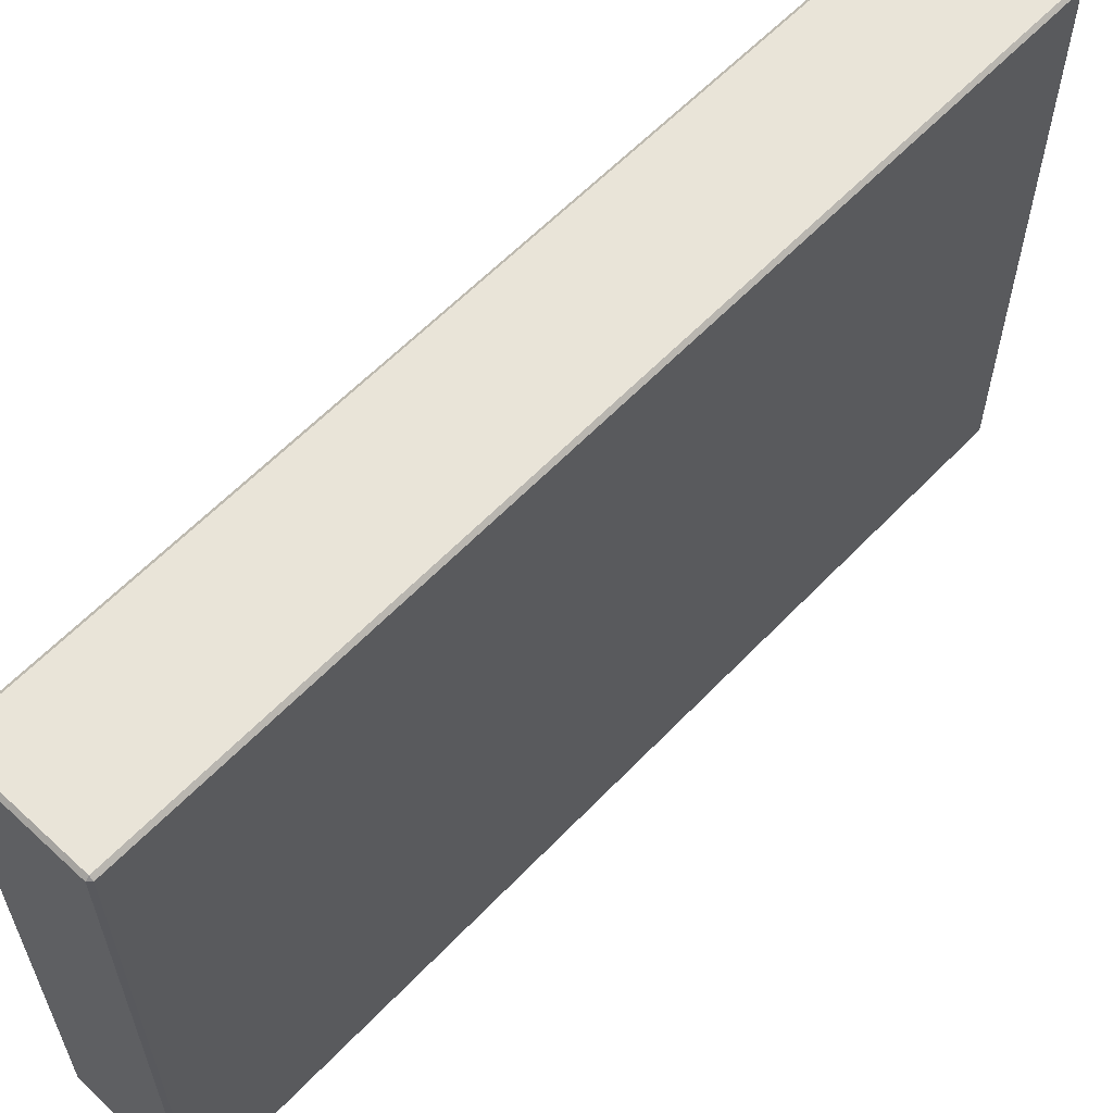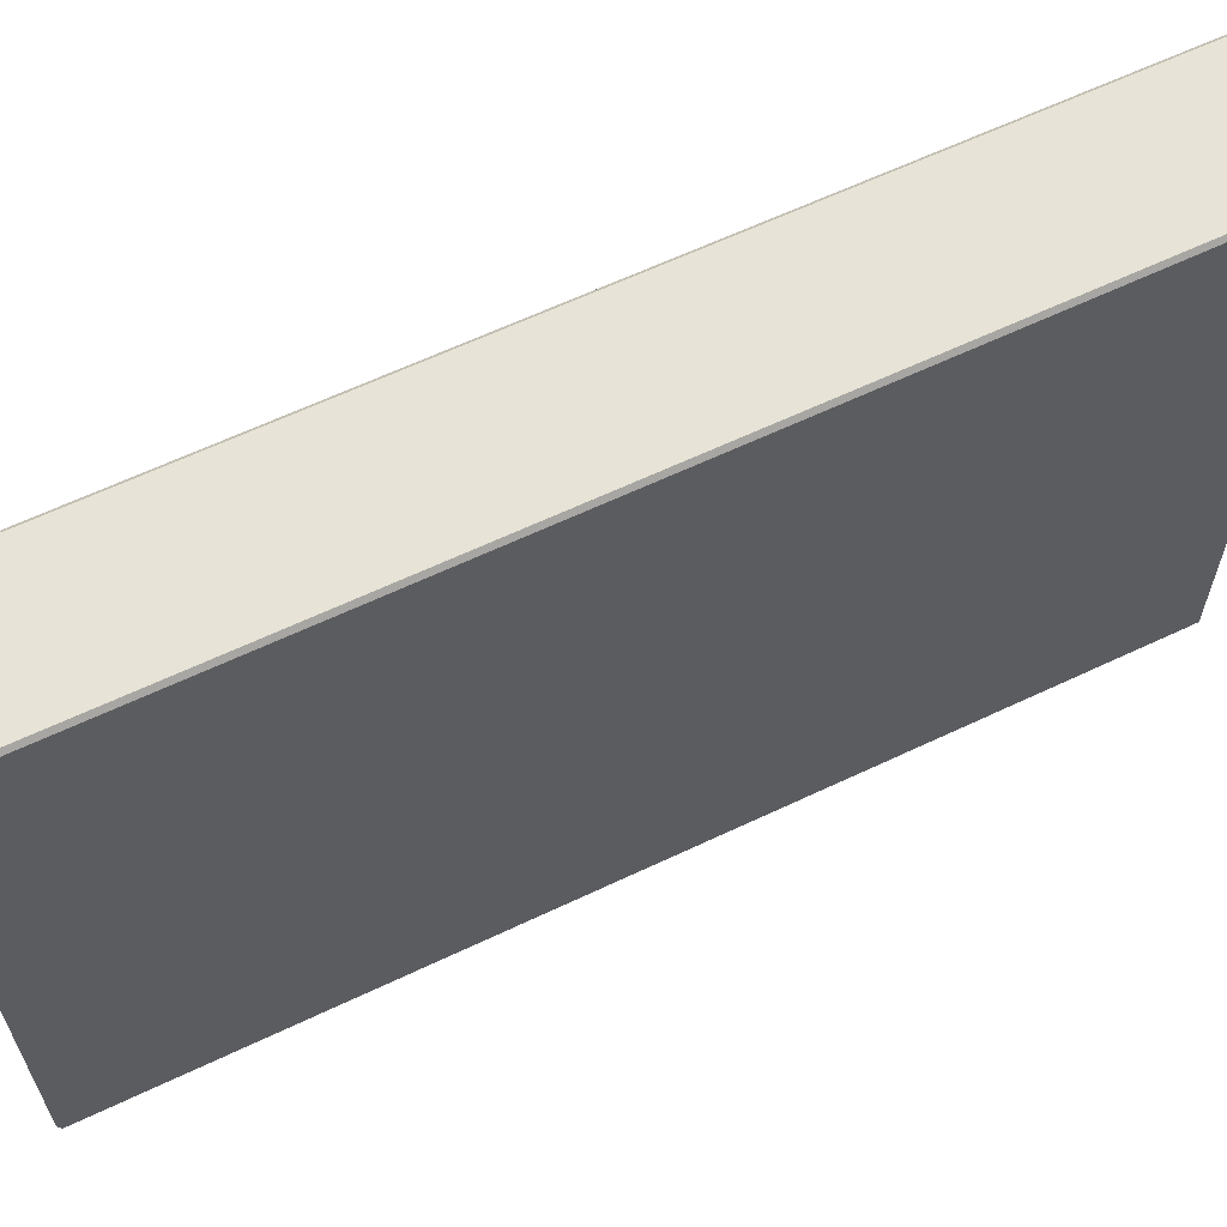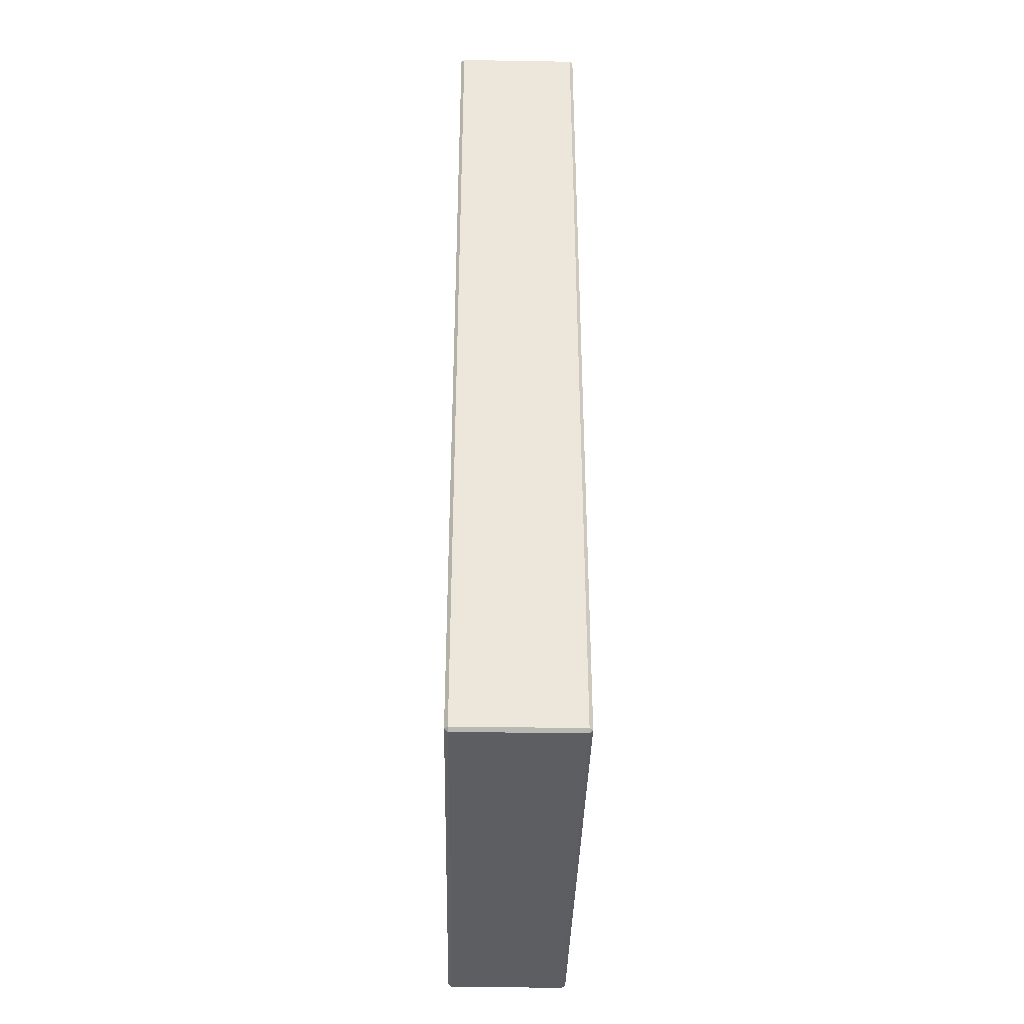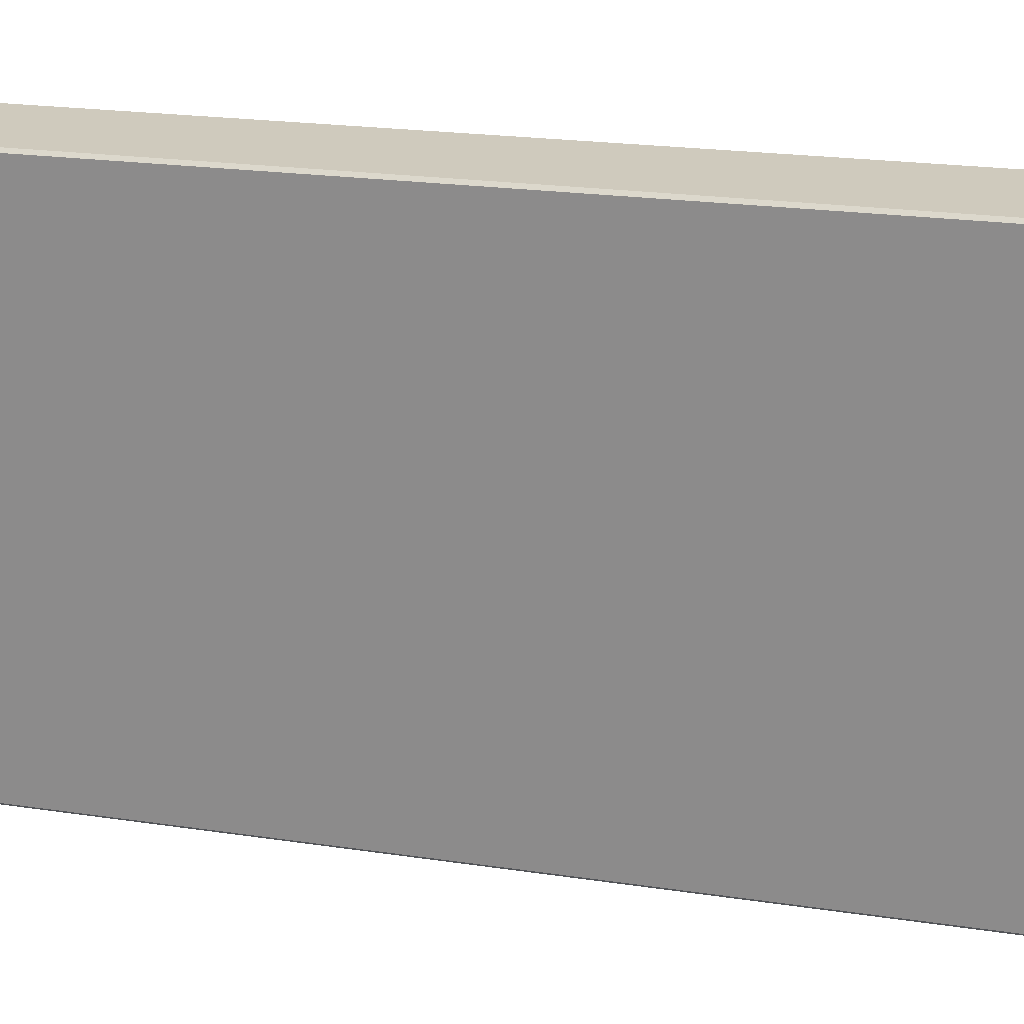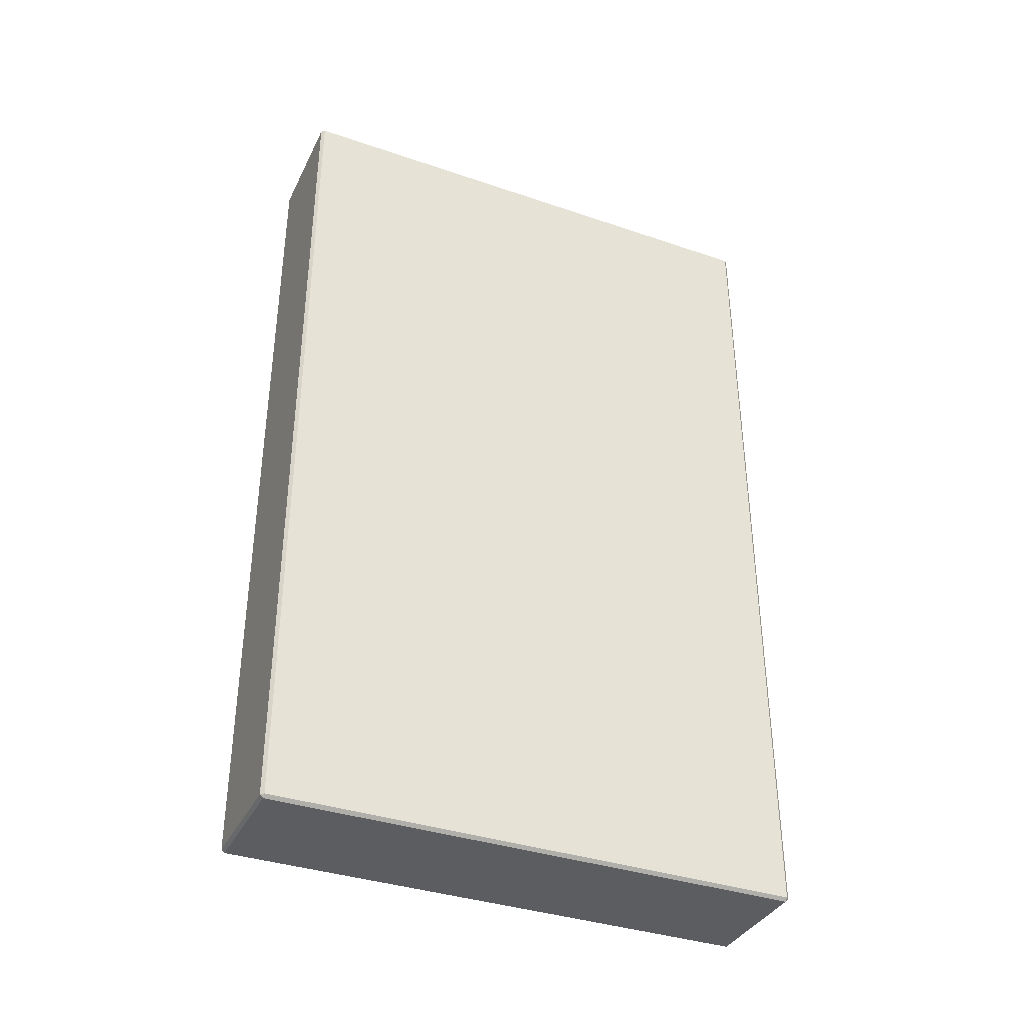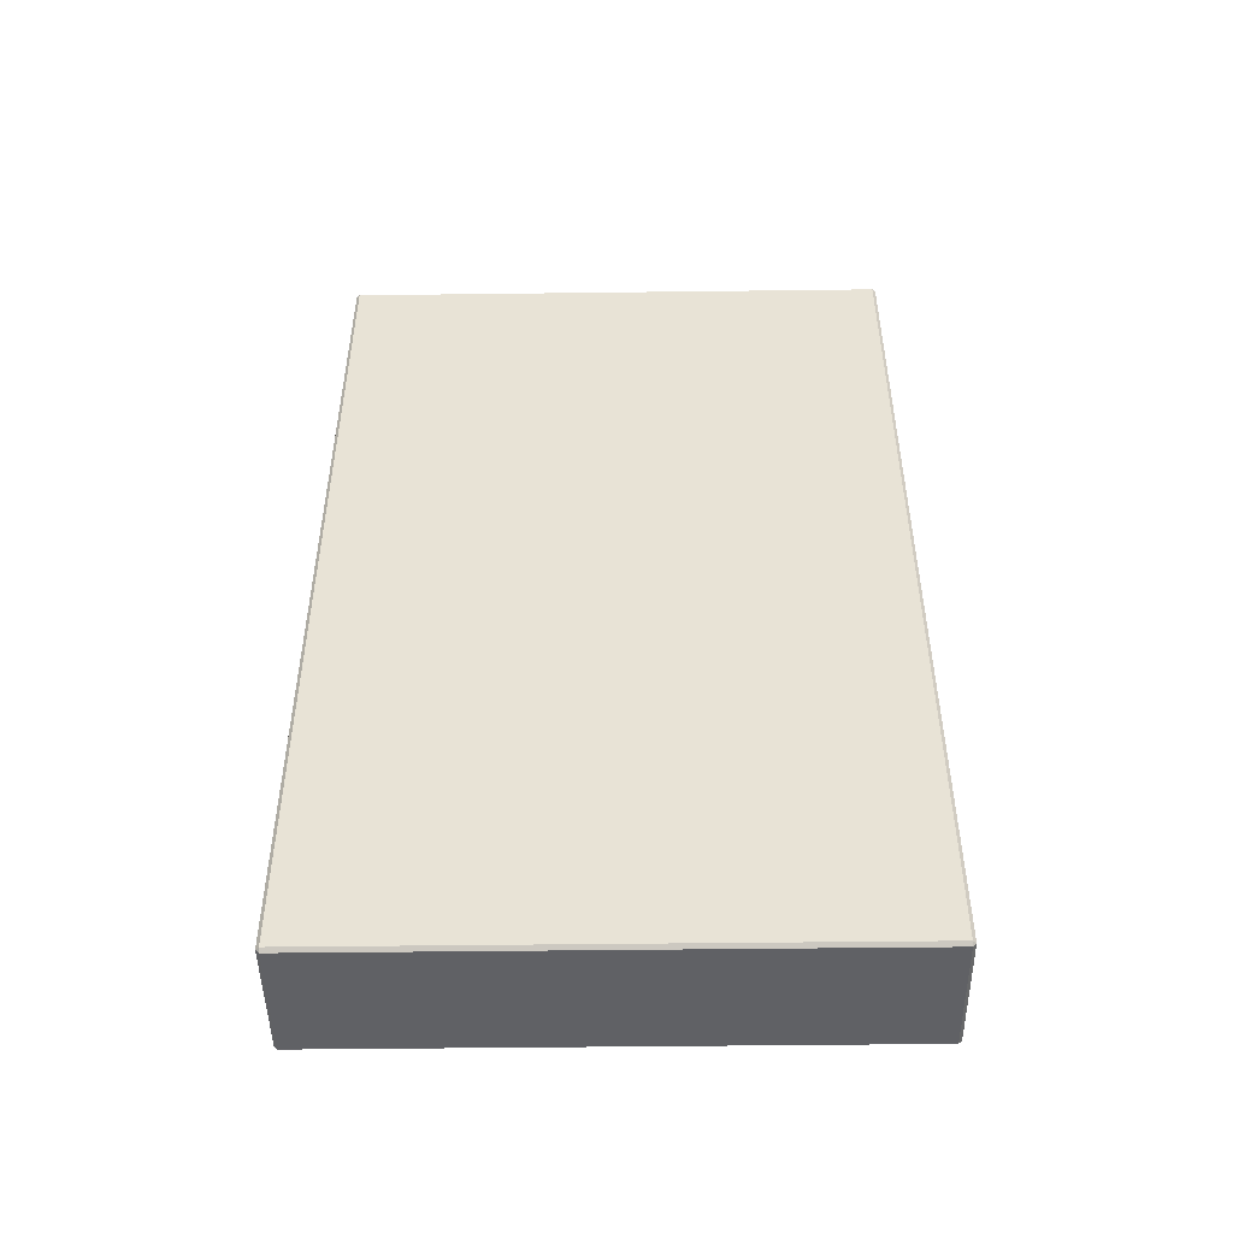
<metadata>
{"format":"obj","ext":"obj","renderer":"f3d","projection":"perspective","resolution":1024,"background":"white","views":[{"elev":60.0,"azim":-136.7,"up":"+Z"},{"elev":62.6,"azim":-115.7,"up":"+Z"},{"elev":-37.4,"azim":178.8,"up":"+Y"},{"elev":22.8,"azim":-75.9,"up":"+Z"},{"elev":-36.7,"azim":-113.8,"up":"+Y"},{"elev":-47.8,"azim":90.8,"up":"+Y"}]}
</metadata>
<code>
v -2.216 0.8201 4.094
v -2.216 0.8201 4.035
v -2.229 0.8201 4.035
v -2.229 0.8201 4.094
v -2.23 0.7231 4.094
v -2.23 0.8198 4.094
v -2.23 0.8198 4.035
v -2.23 0.7231 4.035
v -2.216 0.7228 4.035
v -2.216 0.7228 4.094
v -2.229 0.7228 4.094
v -2.229 0.7228 4.035
v -2.216 0.8198 4.035
v -2.216 0.8198 4.094
v -2.216 0.7231 4.094
v -2.216 0.7231 4.035
v -2.216 0.7231 4.095
v -2.216 0.8198 4.095
v -2.229 0.8198 4.095
v -2.229 0.7231 4.095
v -2.216 0.8198 4.035
v -2.216 0.8198 4.034
v -2.216 0.8201 4.035
v -2.216 0.7231 4.035
v -2.216 0.7228 4.035
v -2.216 0.7231 4.034
v -2.216 0.7231 4.095
v -2.216 0.7228 4.094
v -2.216 0.7231 4.094
v -2.216 0.8198 4.094
v -2.216 0.8201 4.094
v -2.216 0.8198 4.095
v -2.229 0.8198 4.095
v -2.229 0.8201 4.094
v -2.23 0.8198 4.094
v -2.229 0.7231 4.095
v -2.23 0.7231 4.094
v -2.229 0.7228 4.094
v -2.229 0.7231 4.034
v -2.229 0.7228 4.035
v -2.23 0.7231 4.035
v -2.229 0.8201 4.035
v -2.229 0.8198 4.034
v -2.23 0.8198 4.035
v -2.216 0.7231 4.035
v -2.216 0.7231 4.094
v -2.216 0.7228 4.094
v -2.216 0.7228 4.035
v -2.216 0.8198 4.035
v -2.216 0.7231 4.035
v -2.216 0.7231 4.034
v -2.216 0.8198 4.034
v -2.216 0.8201 4.035
v -2.216 0.8201 4.094
v -2.216 0.8198 4.094
v -2.216 0.8198 4.035
v -2.216 0.7231 4.094
v -2.216 0.8198 4.094
v -2.216 0.8198 4.095
v -2.216 0.7231 4.095
v -2.229 0.8198 4.095
v -2.216 0.8198 4.095
v -2.216 0.8201 4.094
v -2.229 0.8201 4.094
v -2.23 0.8198 4.094
v -2.23 0.7231 4.094
v -2.229 0.7231 4.095
v -2.229 0.8198 4.095
v -2.229 0.7228 4.094
v -2.216 0.7228 4.094
v -2.216 0.7231 4.095
v -2.229 0.7231 4.095
v -2.229 0.8201 4.035
v -2.216 0.8201 4.035
v -2.216 0.8198 4.034
v -2.229 0.8198 4.034
v -2.229 0.8201 4.094
v -2.229 0.8201 4.035
v -2.23 0.8198 4.035
v -2.23 0.8198 4.094
v -2.229 0.7231 4.034
v -2.216 0.7231 4.034
v -2.216 0.7228 4.035
v -2.229 0.7228 4.035
v -2.23 0.7231 4.035
v -2.23 0.8198 4.035
v -2.229 0.8198 4.034
v -2.229 0.7231 4.034
v -2.23 0.7231 4.094
v -2.23 0.7231 4.035
v -2.229 0.7228 4.035
v -2.229 0.7228 4.094
v -2.216 0.8198 4.034
v -2.216 0.7231 4.034
v -2.229 0.7231 4.034
v -2.229 0.8198 4.034
f 1 2 3
f 1 3 4
f 5 6 7
f 5 7 8
f 9 10 11
f 9 11 12
f 13 14 15
f 13 15 16
f 17 18 19
f 17 19 20
f 21 22 23
f 24 25 26
f 27 28 29
f 30 31 32
f 33 34 35
f 36 37 38
f 39 40 41
f 42 43 44
f 45 46 47
f 45 47 48
f 49 50 51
f 49 51 52
f 53 54 55
f 53 55 56
f 57 58 59
f 57 59 60
f 61 62 63
f 61 63 64
f 65 66 67
f 65 67 68
f 69 70 71
f 69 71 72
f 73 74 75
f 73 75 76
f 77 78 79
f 77 79 80
f 81 82 83
f 81 83 84
f 85 86 87
f 85 87 88
f 89 90 91
f 89 91 92
f 93 94 95
f 93 95 96

</code>
